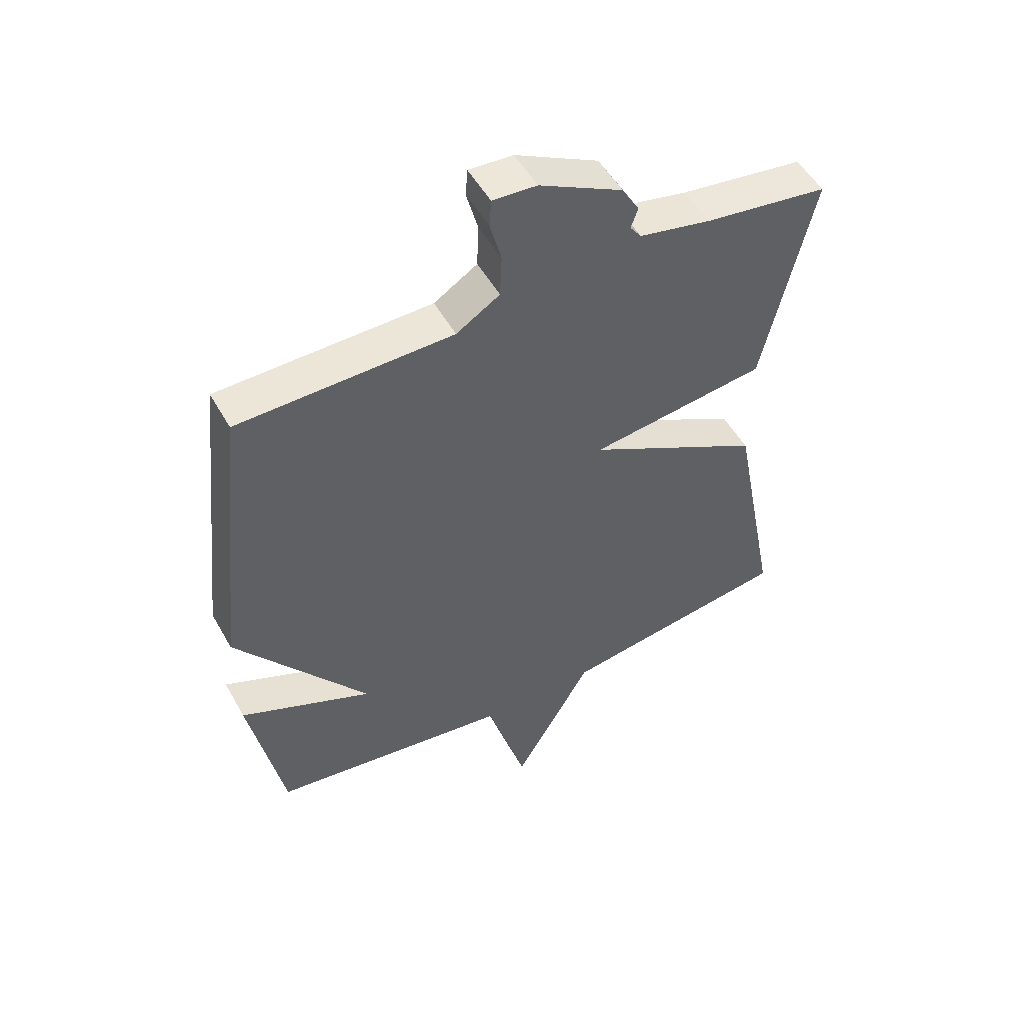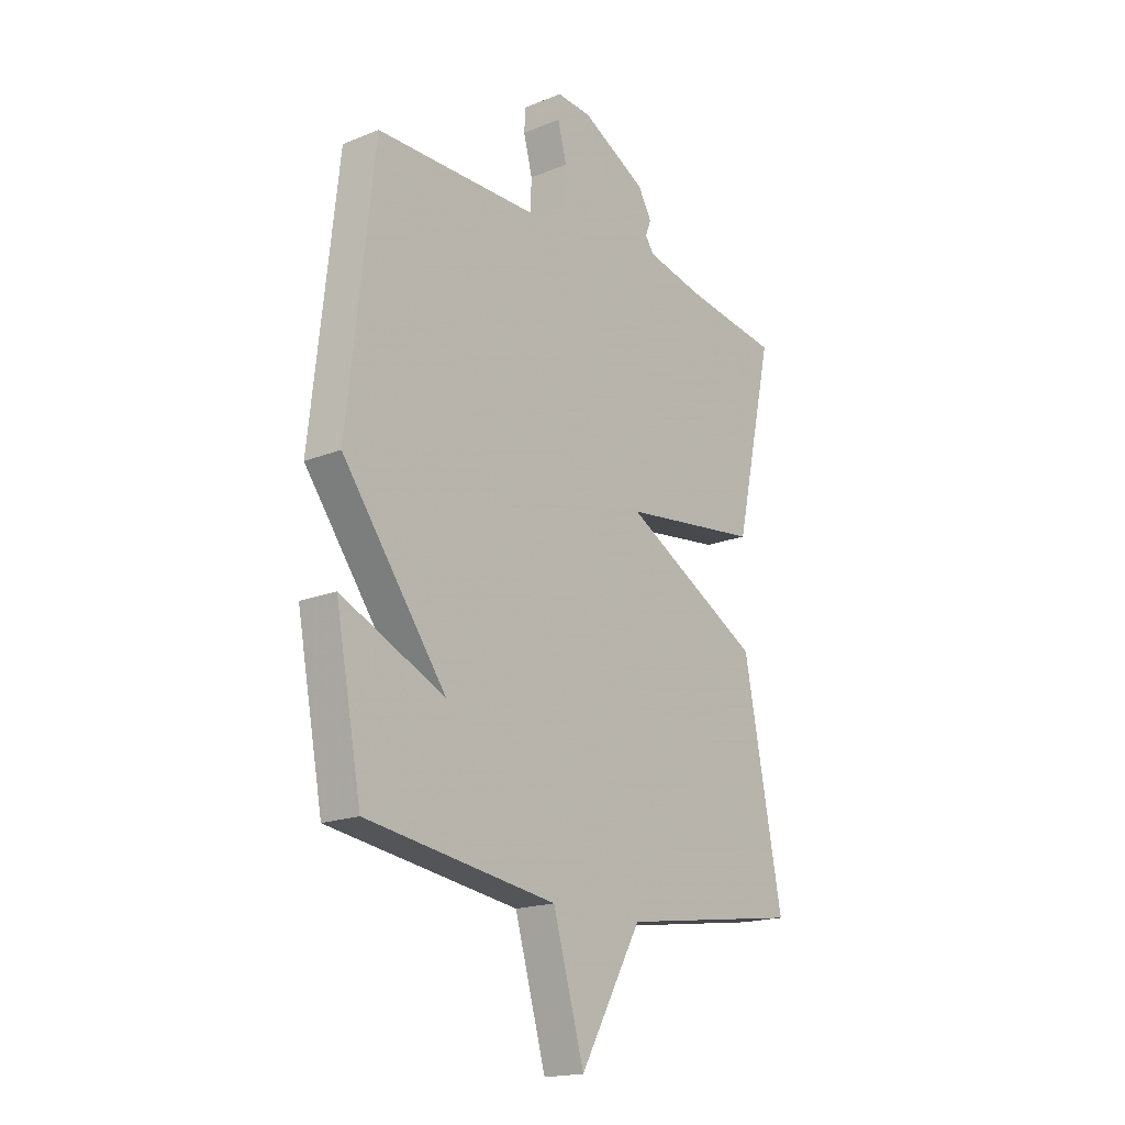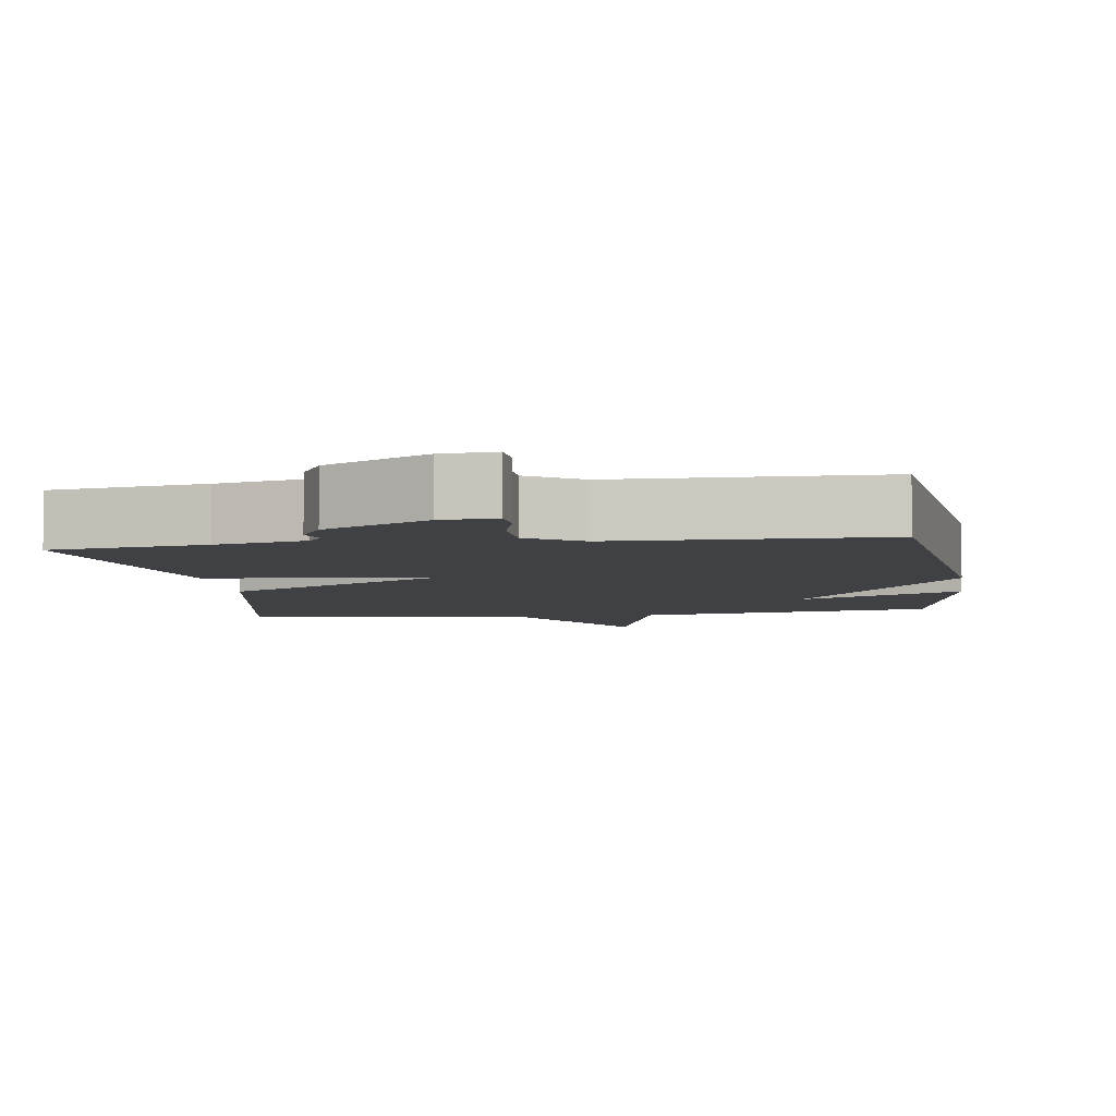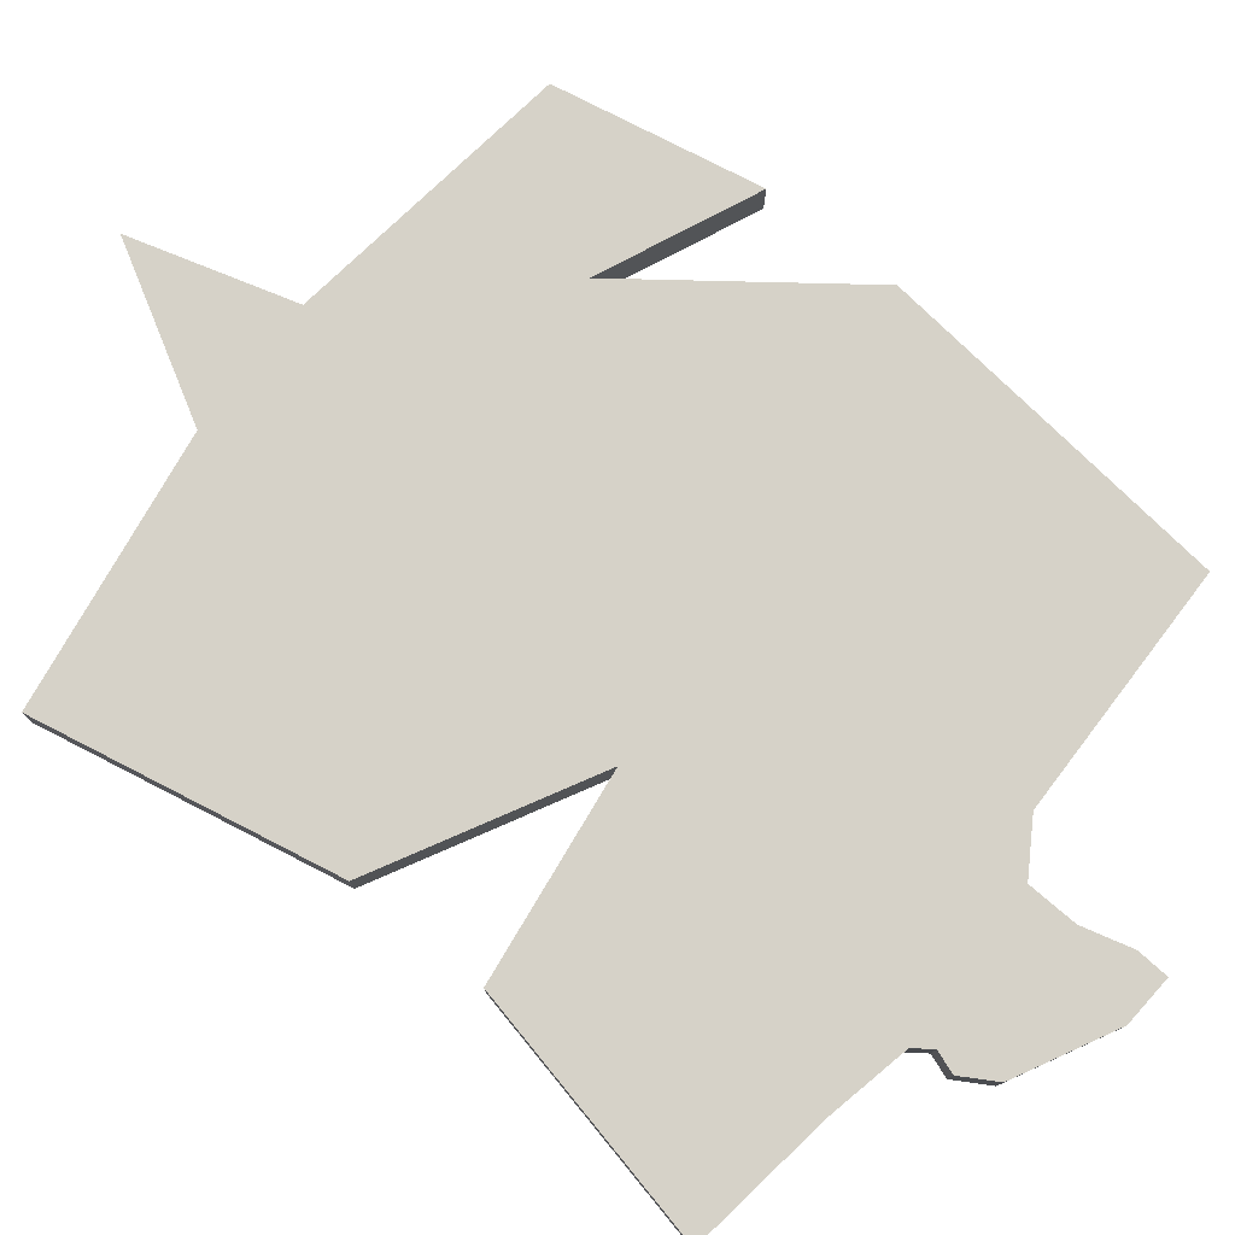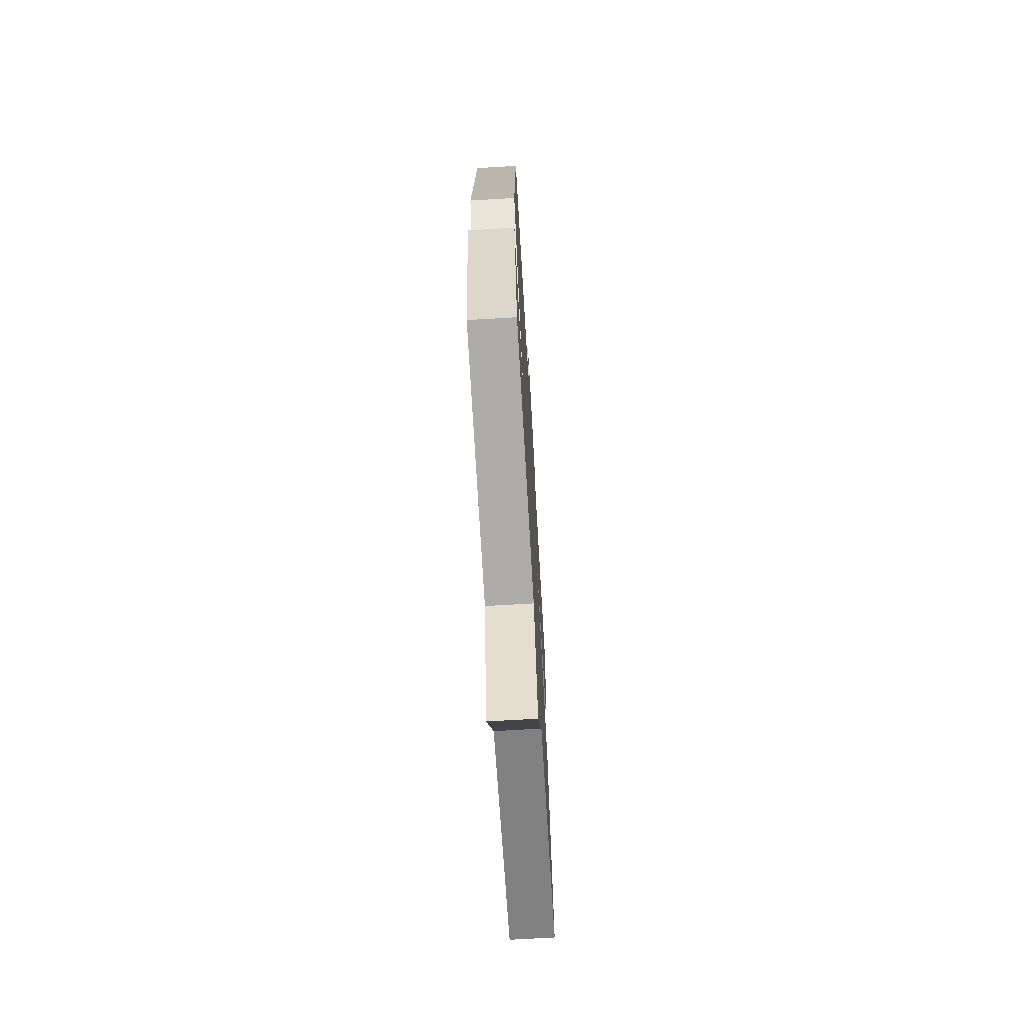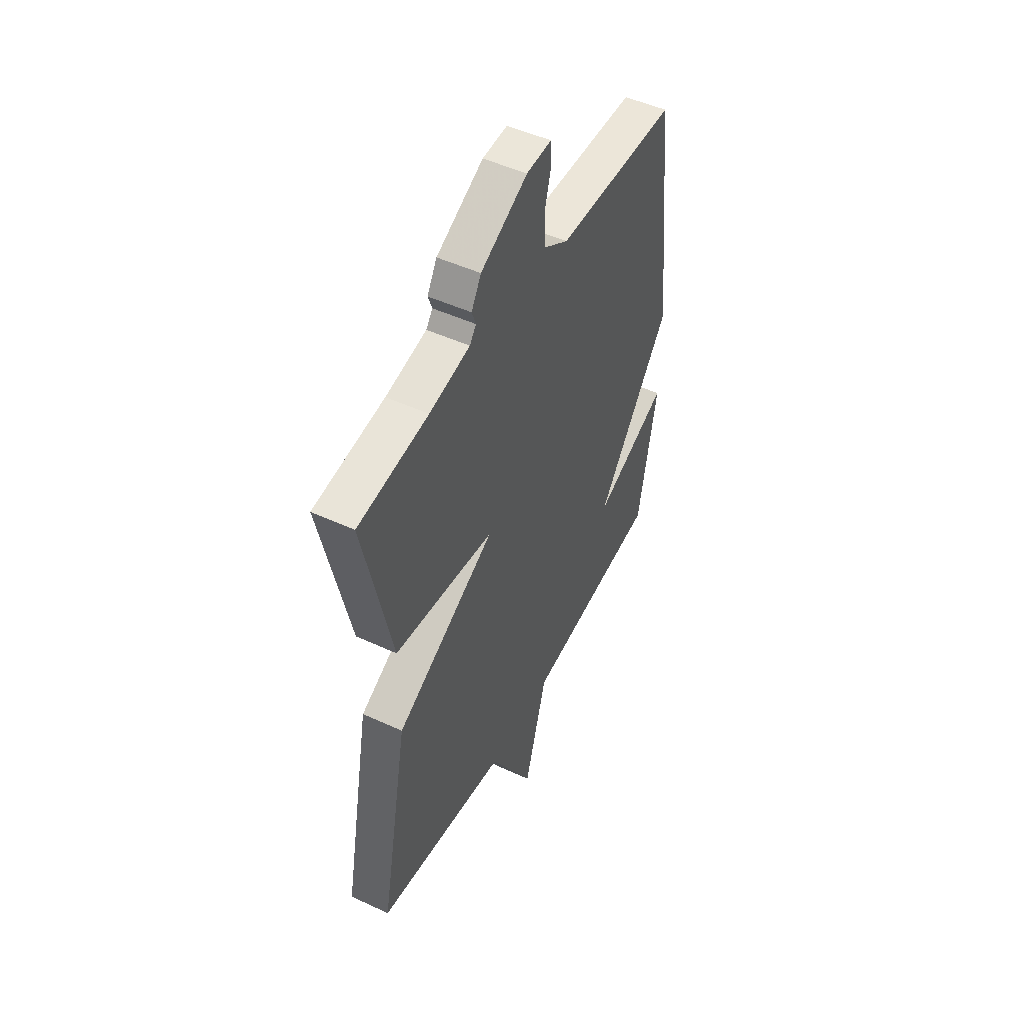
<metadata>
{"format":"obj","ext":"obj","renderer":"f3d","projection":"perspective","resolution":1024,"background":"white","views":[{"elev":52.0,"azim":151.2,"up":"+Z"},{"elev":-18.1,"azim":128.1,"up":"+Z"},{"elev":-5.7,"azim":8.2,"up":"+Y"},{"elev":77.7,"azim":-51.9,"up":"+Y"},{"elev":-68.9,"azim":93.4,"up":"+Z"},{"elev":49.1,"azim":-62.8,"up":"+Z"}]}
</metadata>
<code>
v -0.5 0.07 -0.5
v -0.417 0.07 -0.071
v -0.118 0.07 0.091
v -0.417 0.07 0.129
v -0.5 0.07 0.5
v -0.291 0.07 0.53
v -0.17 0.07 0.556
v -0.151 0.07 0.582
v -0.163 0.07 0.615
v -0.134 0.07 0.665
v 0.006 0.07 0.738
v 0.08 0.07 0.743
v 0.083 0.07 0.696
v 0.064 0.07 0.624
v 0.067 0.07 0.551
v 0.14 0.07 0.505
v 0.5 0.07 0.5
v 0.556 0.07 -0.007
v 0.333 0.07 -0.306
v 0.556 0.07 -0.207
v 0.5 0.07 -0.5
v 0.092 0.07 -0.558
v 0.025 0.07 -0.791
v -0.108 0.07 -0.558
v -0.5 0 -0.5
v -0.417 0 -0.071
v -0.118 0 0.091
v -0.417 0 0.129
v -0.5 0 0.5
v -0.291 0 0.53
v -0.17 0 0.556
v -0.151 0 0.582
v -0.163 0 0.615
v -0.134 0 0.665
v 0.006 0 0.738
v 0.08 0 0.743
v 0.083 0 0.696
v 0.064 0 0.624
v 0.067 0 0.551
v 0.14 0 0.505
v 0.5 0 0.5
v 0.556 0 -0.007
v 0.333 0 -0.306
v 0.556 0 -0.207
v 0.5 0 -0.5
v 0.092 0 -0.558
v 0.025 0 -0.791
v -0.108 0 -0.558
f 22 23 24
f 21 22 24
f 20 21 24
f 19 20 24
f 18 19 24
f 17 18 24
f 16 17 24
f 15 16 24
f 14 15 24
f 12 13 14
f 11 12 14
f 10 11 14
f 9 10 14
f 8 9 14
f 7 8 14
f 3 4 5 6
f 3 6 7
f 24 1 2 3
f 14 24 3
f 3 7 14
f 48 47 46
f 48 46 45
f 48 45 44
f 48 44 43
f 48 43 42
f 48 42 41
f 48 41 40
f 48 40 39
f 48 39 38
f 38 37 36
f 38 36 35
f 38 35 34
f 38 34 33
f 38 33 32
f 38 32 31
f 30 29 28 27
f 31 30 27
f 27 26 25 48
f 27 48 38
f 38 31 27
f 1 25 26 2
f 2 26 27 3
f 3 27 28 4
f 4 28 29 5
f 5 29 30 6
f 6 30 31 7
f 7 31 32 8
f 8 32 33 9
f 9 33 34 10
f 10 34 35 11
f 11 35 36 12
f 12 36 37 13
f 13 37 38 14
f 14 38 39 15
f 15 39 40 16
f 16 40 41 17
f 17 41 42 18
f 18 42 43 19
f 19 43 44 20
f 20 44 45 21
f 21 45 46 22
f 22 46 47 23
f 23 47 48 24
f 24 48 25 1

</code>
